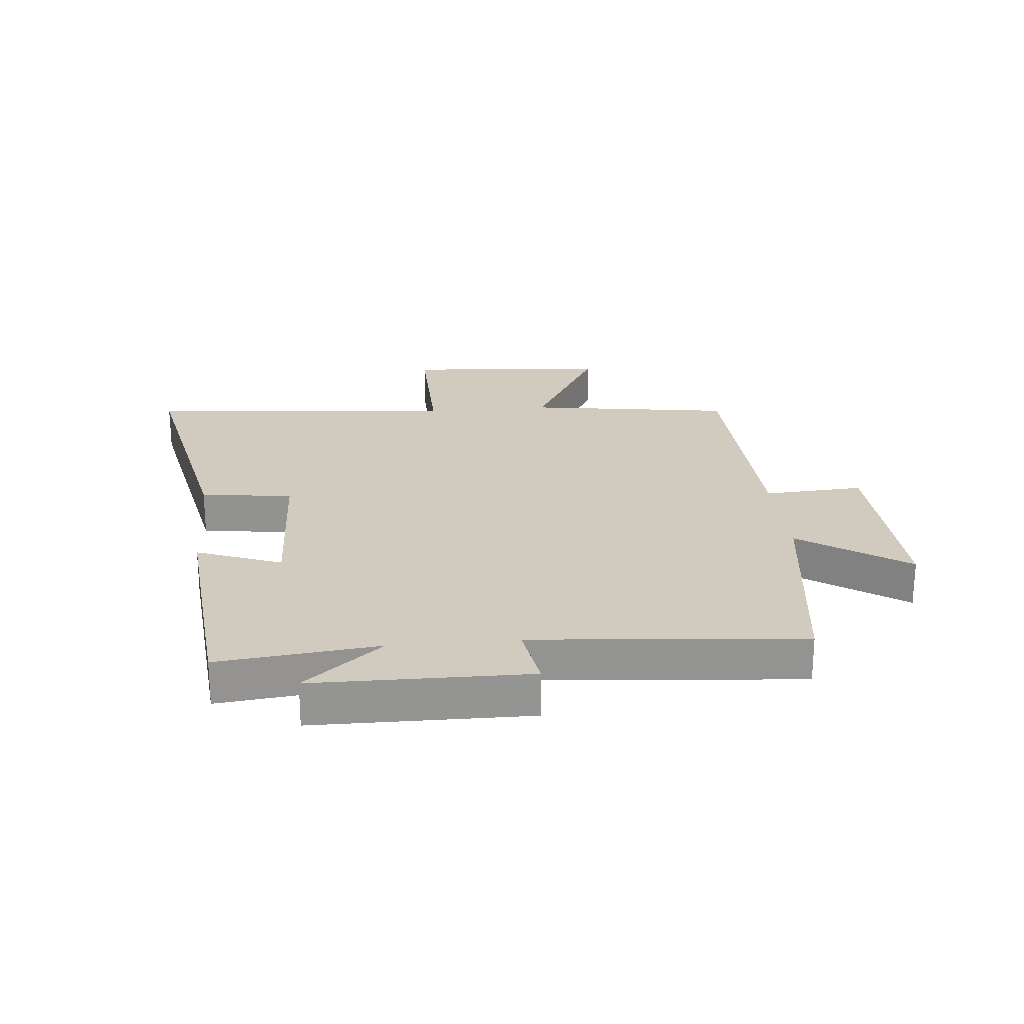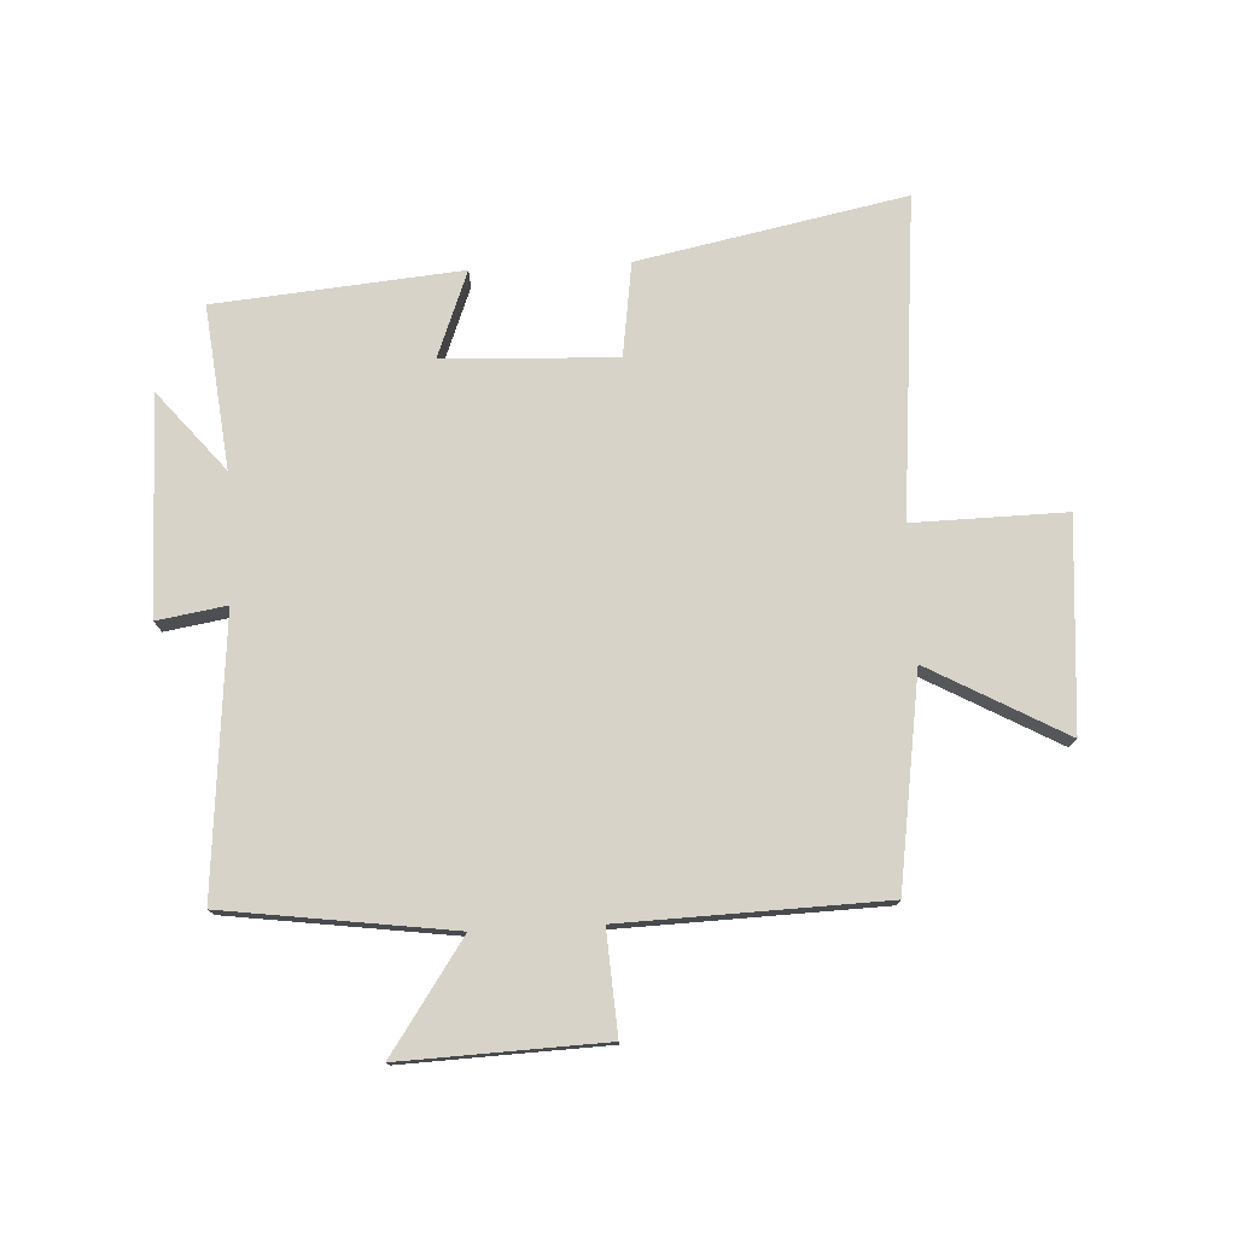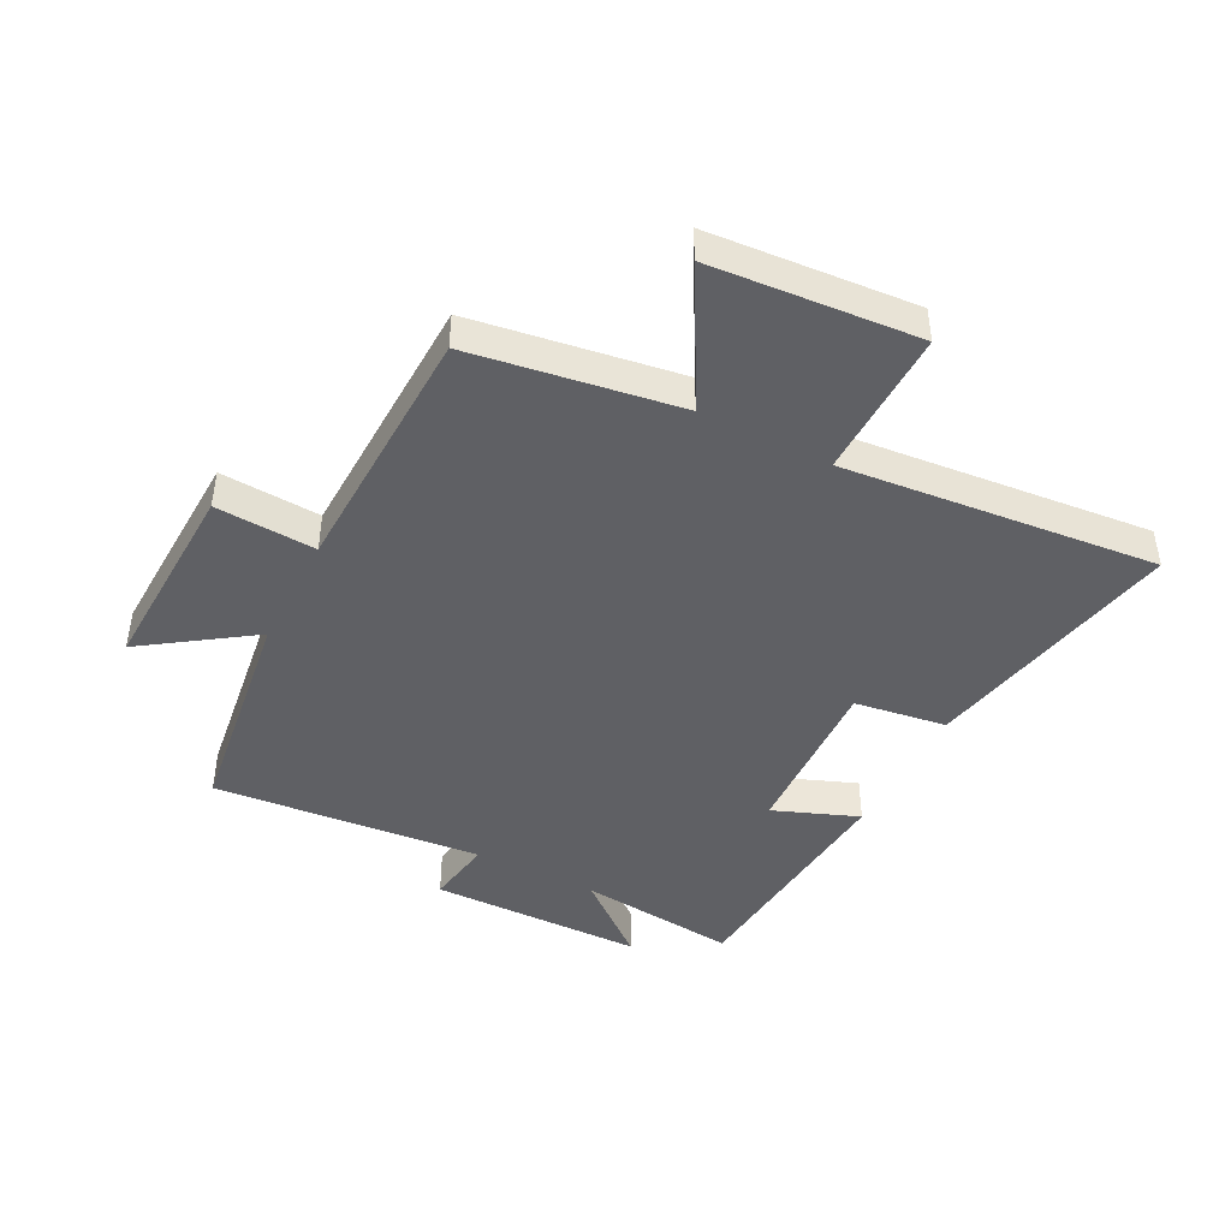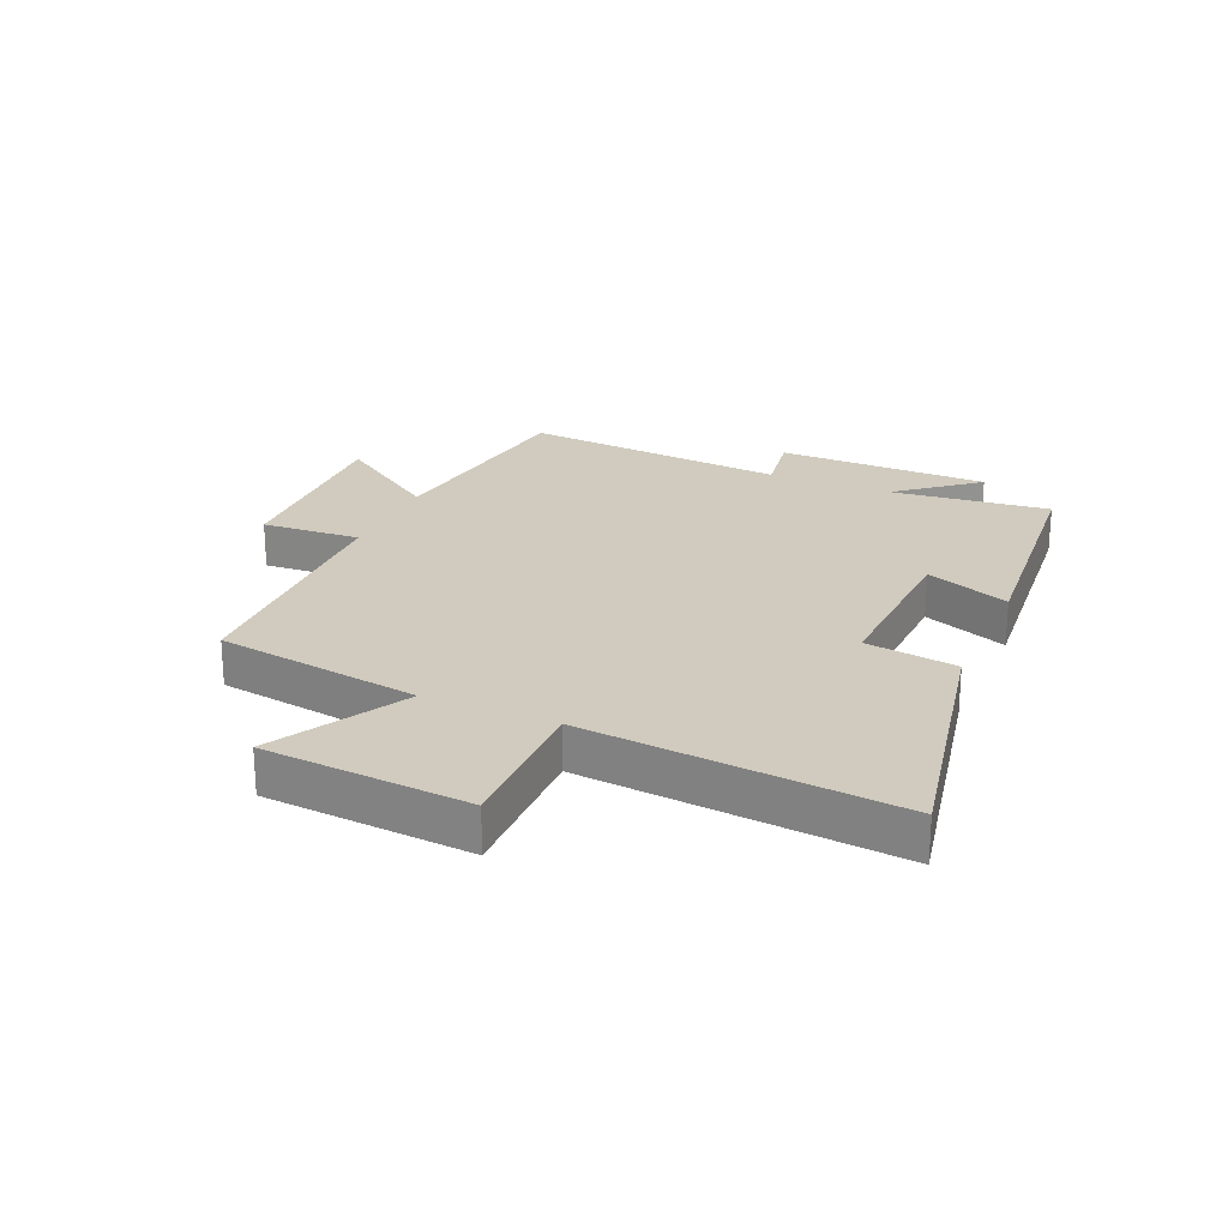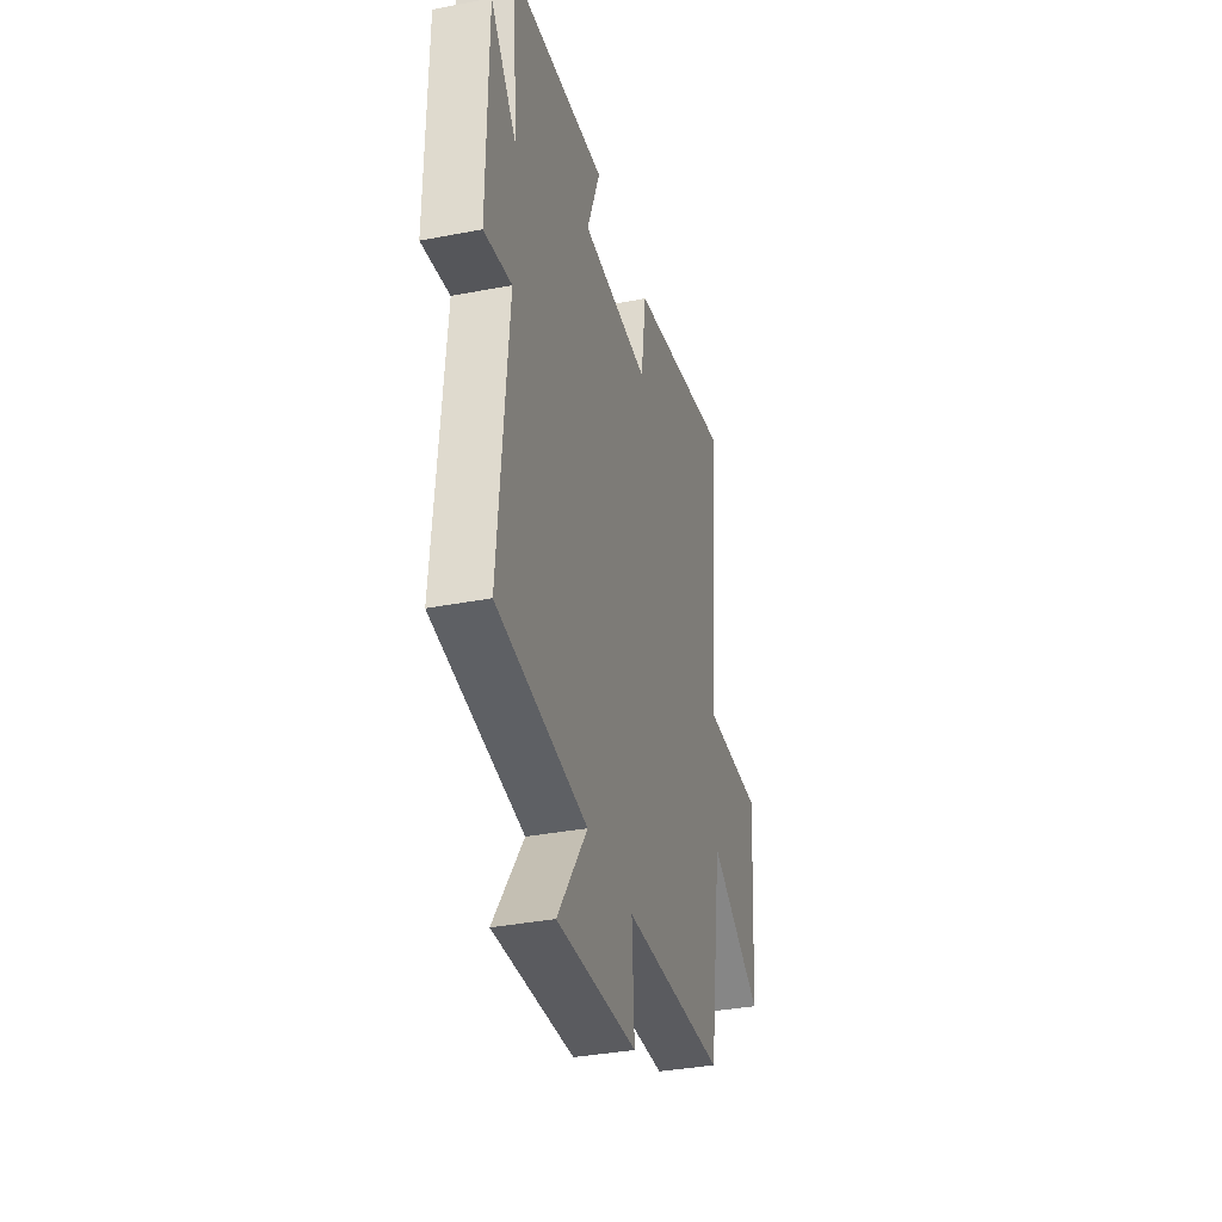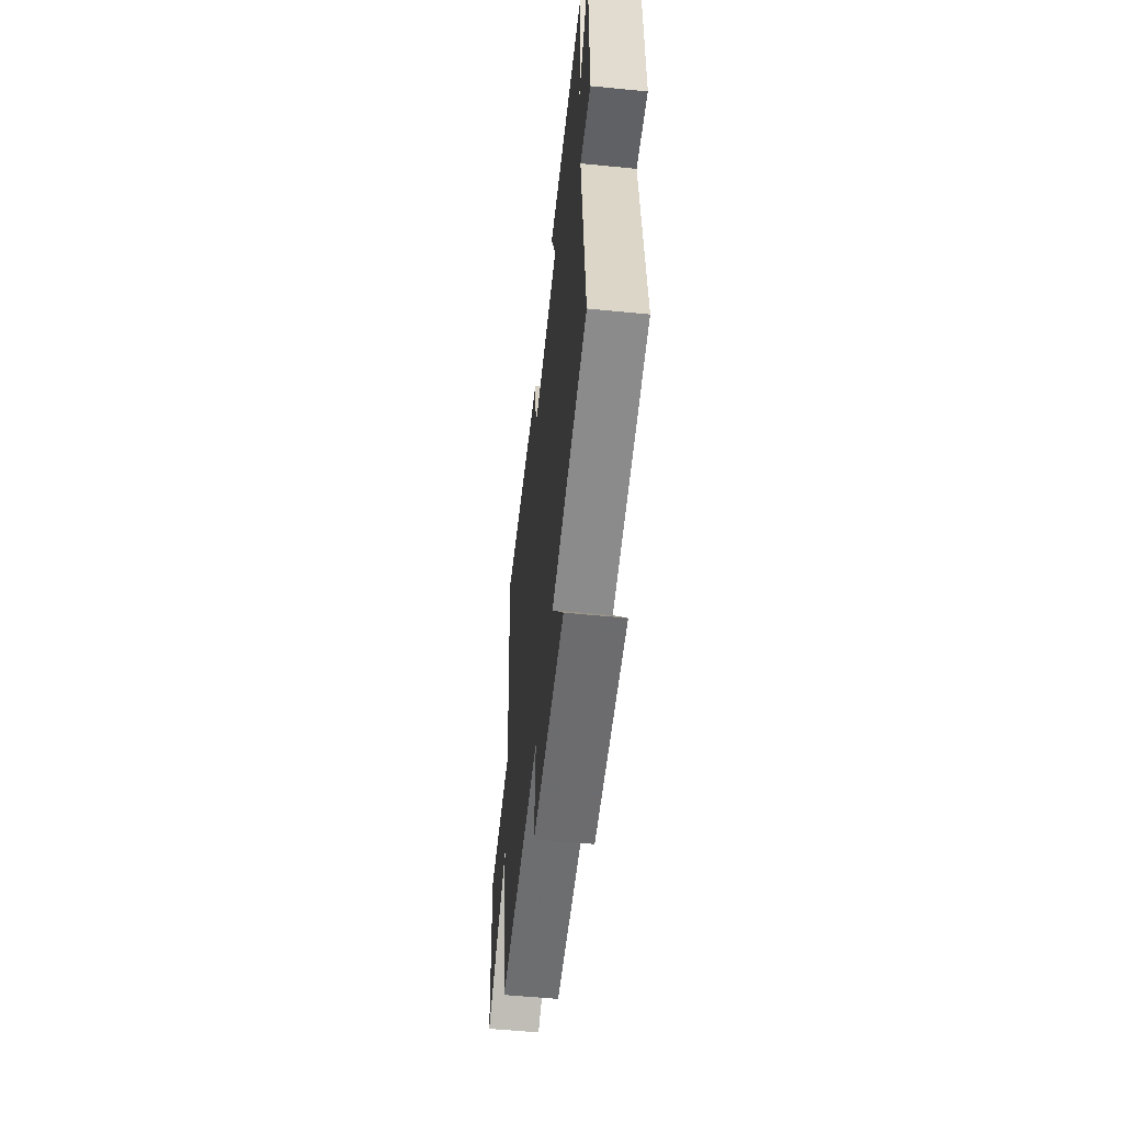
<metadata>
{"format":"obj","ext":"obj","renderer":"f3d","projection":"perspective","resolution":1024,"background":"white","views":[{"elev":23.4,"azim":84.5,"up":"+Y"},{"elev":76.4,"azim":177.0,"up":"+Y"},{"elev":-44.2,"azim":-117.2,"up":"+Y"},{"elev":23.5,"azim":-66.5,"up":"+Y"},{"elev":-35.1,"azim":104.4,"up":"+Z"},{"elev":-55.9,"azim":84.1,"up":"+Z"}]}
</metadata>
<code>
v -0.448 0.07 -0.487
v -0.5 0.07 -0.146
v -0.721 0.07 -0.268
v -0.747 0.07 0.072
v -0.5 0.07 0.068
v -0.549 0.07 0.586
v -0.117 0.07 0.5
v -0.095 0.07 0.348
v 0.185 0.07 0.36
v 0.131 0.07 0.5
v 0.529 0.07 0.465
v 0.5 0.07 0.201
v 0.608 0.07 0.331
v 0.612 0.07 -0.023
v 0.5 0.07 -0.005
v 0.539 0.07 -0.449
v 0.17 0.07 -0.5
v 0.292 0.07 -0.677
v -0.036 0.07 -0.665
v -0.026 0.07 -0.5
v -0.448 0 -0.487
v -0.5 0 -0.146
v -0.721 0 -0.268
v -0.747 0 0.072
v -0.5 0 0.068
v -0.549 0 0.586
v -0.117 0 0.5
v -0.095 0 0.348
v 0.185 0 0.36
v 0.131 0 0.5
v 0.529 0 0.465
v 0.5 0 0.201
v 0.608 0 0.331
v 0.612 0 -0.023
v 0.5 0 -0.005
v 0.539 0 -0.449
v 0.17 0 -0.5
v 0.292 0 -0.677
v -0.036 0 -0.665
v -0.026 0 -0.5
f 17 18 19 20
f 15 16 17 20
f 15 20 1 2
f 12 13 14 15
f 12 15 2
f 9 10 11 12
f 8 9 12 2
f 5 6 7 8
f 5 8 2 3
f 3 4 5
f 40 39 38 37
f 40 37 36 35
f 22 21 40 35
f 35 34 33 32
f 22 35 32
f 32 31 30 29
f 22 32 29 28
f 28 27 26 25
f 23 22 28 25
f 25 24 23
f 1 21 22 2
f 2 22 23 3
f 3 23 24 4
f 4 24 25 5
f 5 25 26 6
f 6 26 27 7
f 7 27 28 8
f 8 28 29 9
f 9 29 30 10
f 10 30 31 11
f 11 31 32 12
f 12 32 33 13
f 13 33 34 14
f 14 34 35 15
f 15 35 36 16
f 16 36 37 17
f 17 37 38 18
f 18 38 39 19
f 19 39 40 20
f 20 40 21 1

</code>
